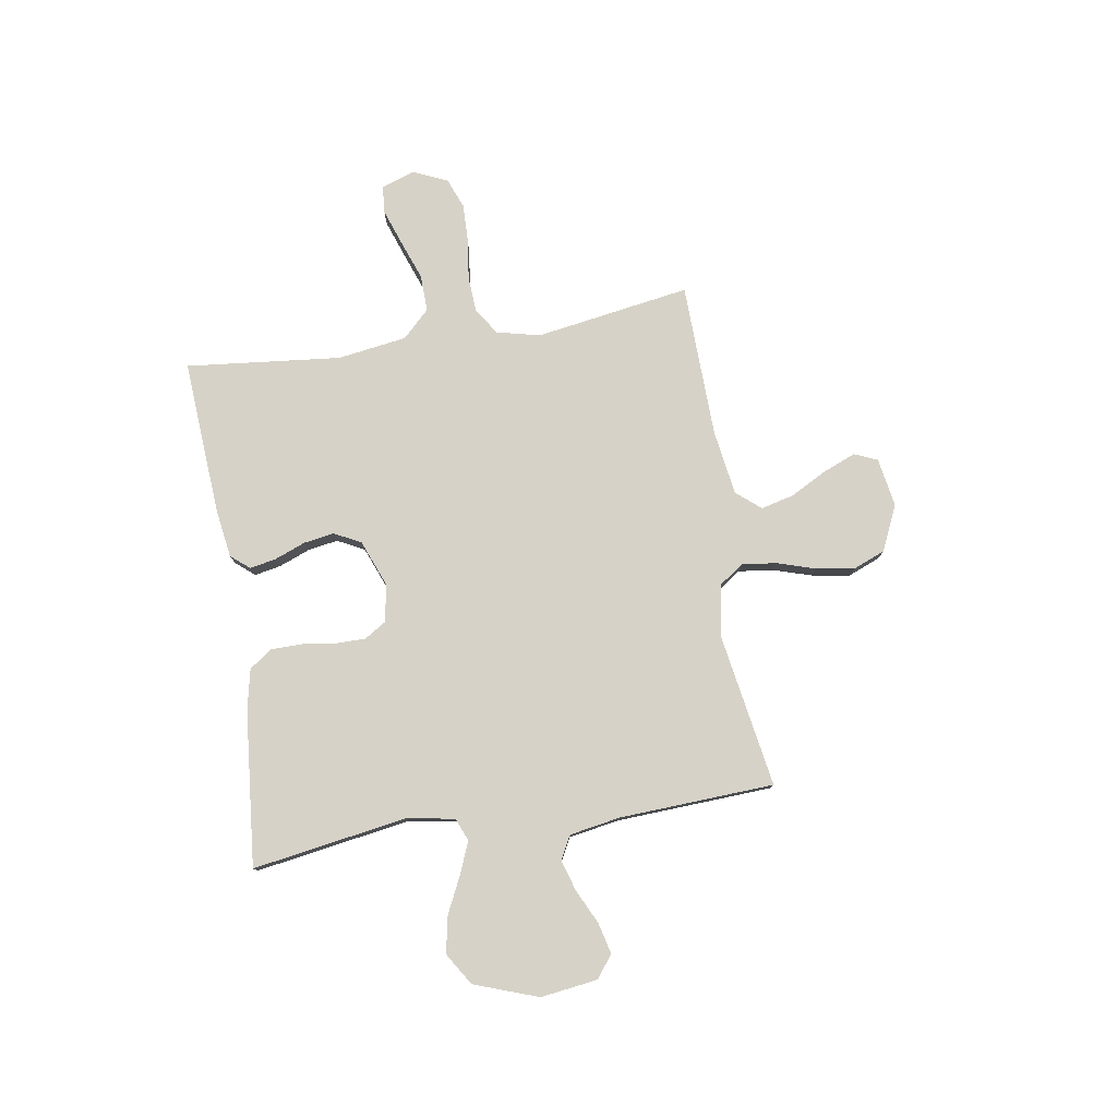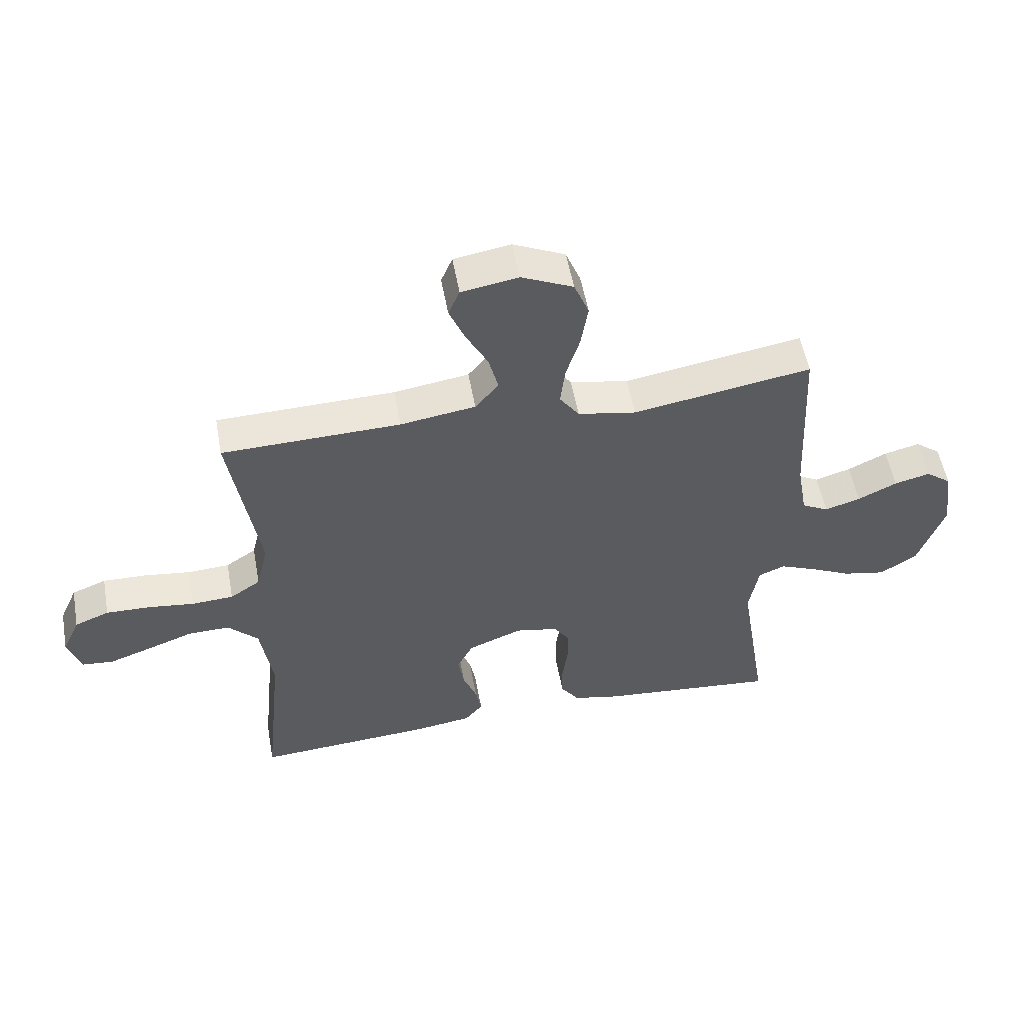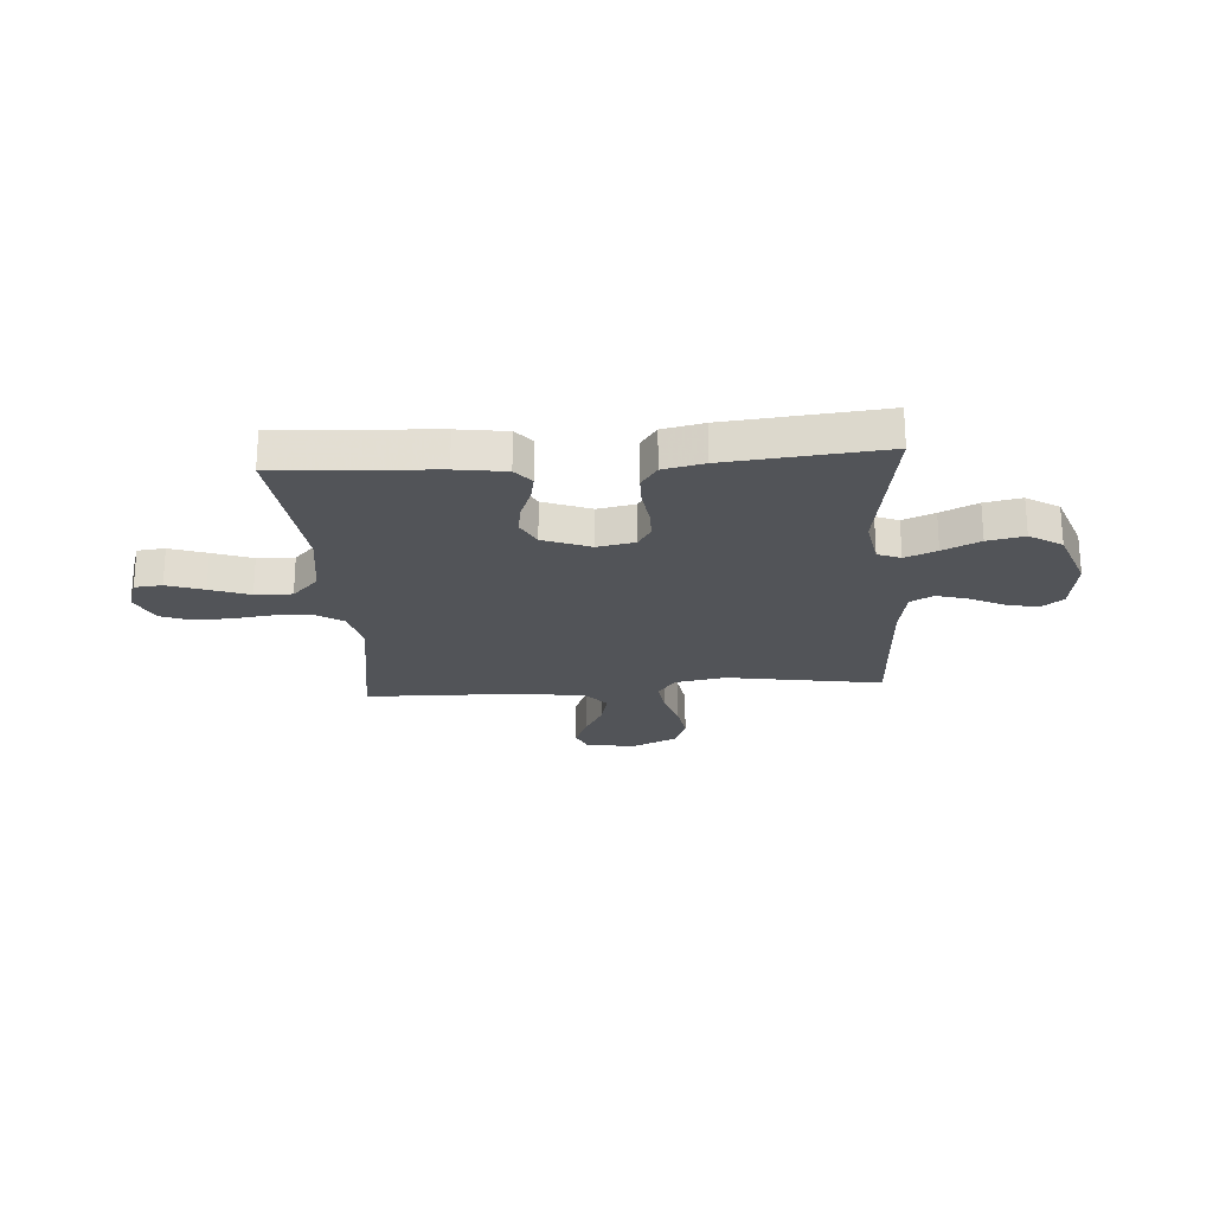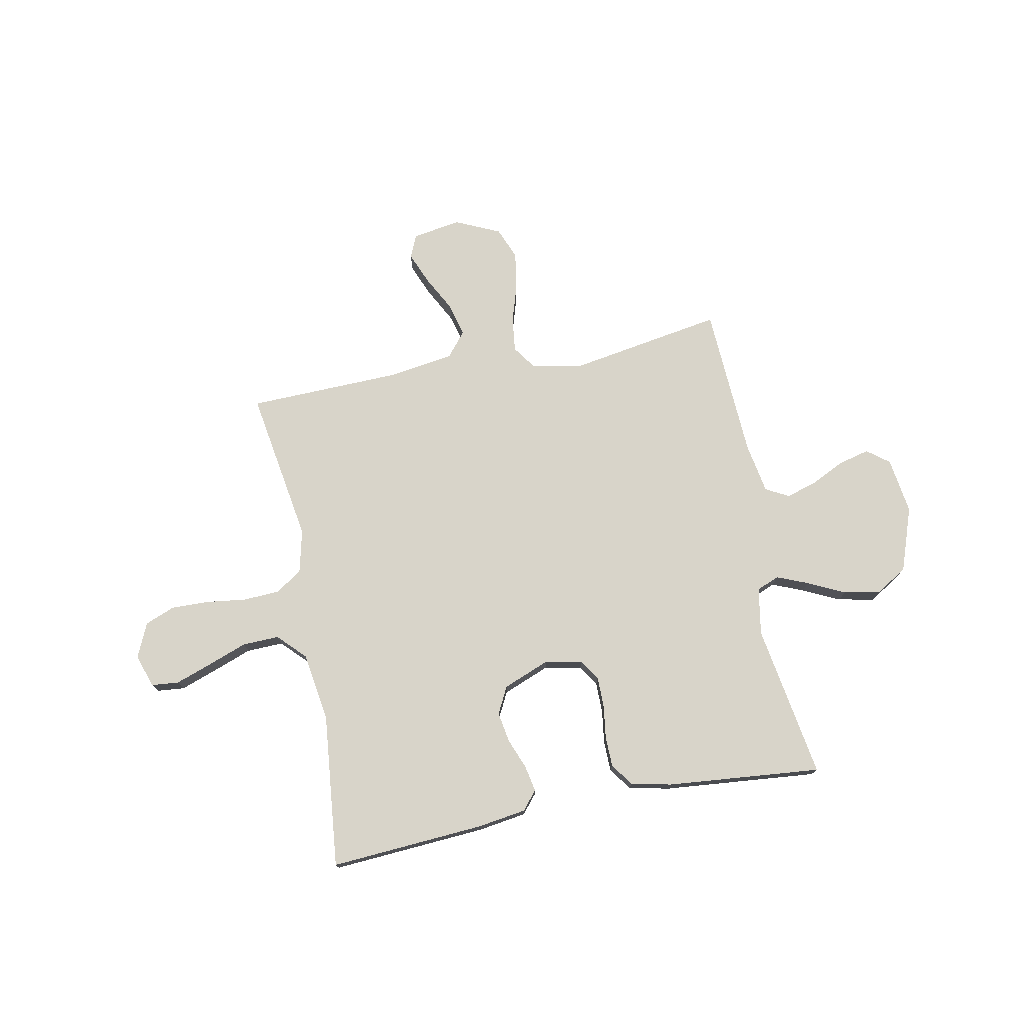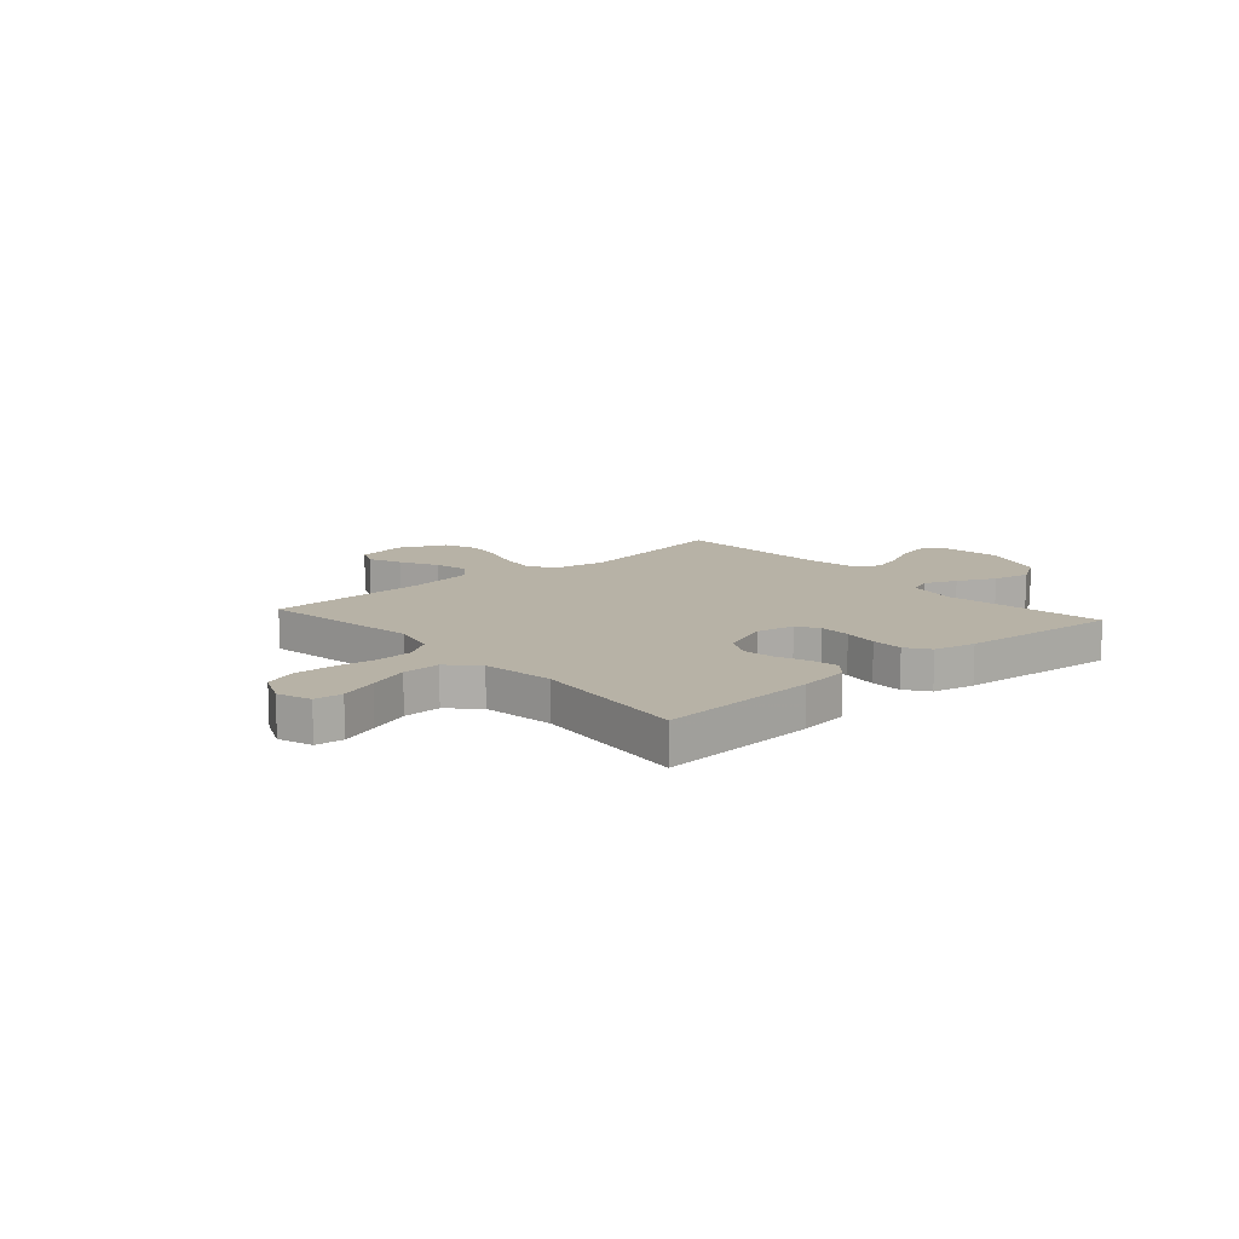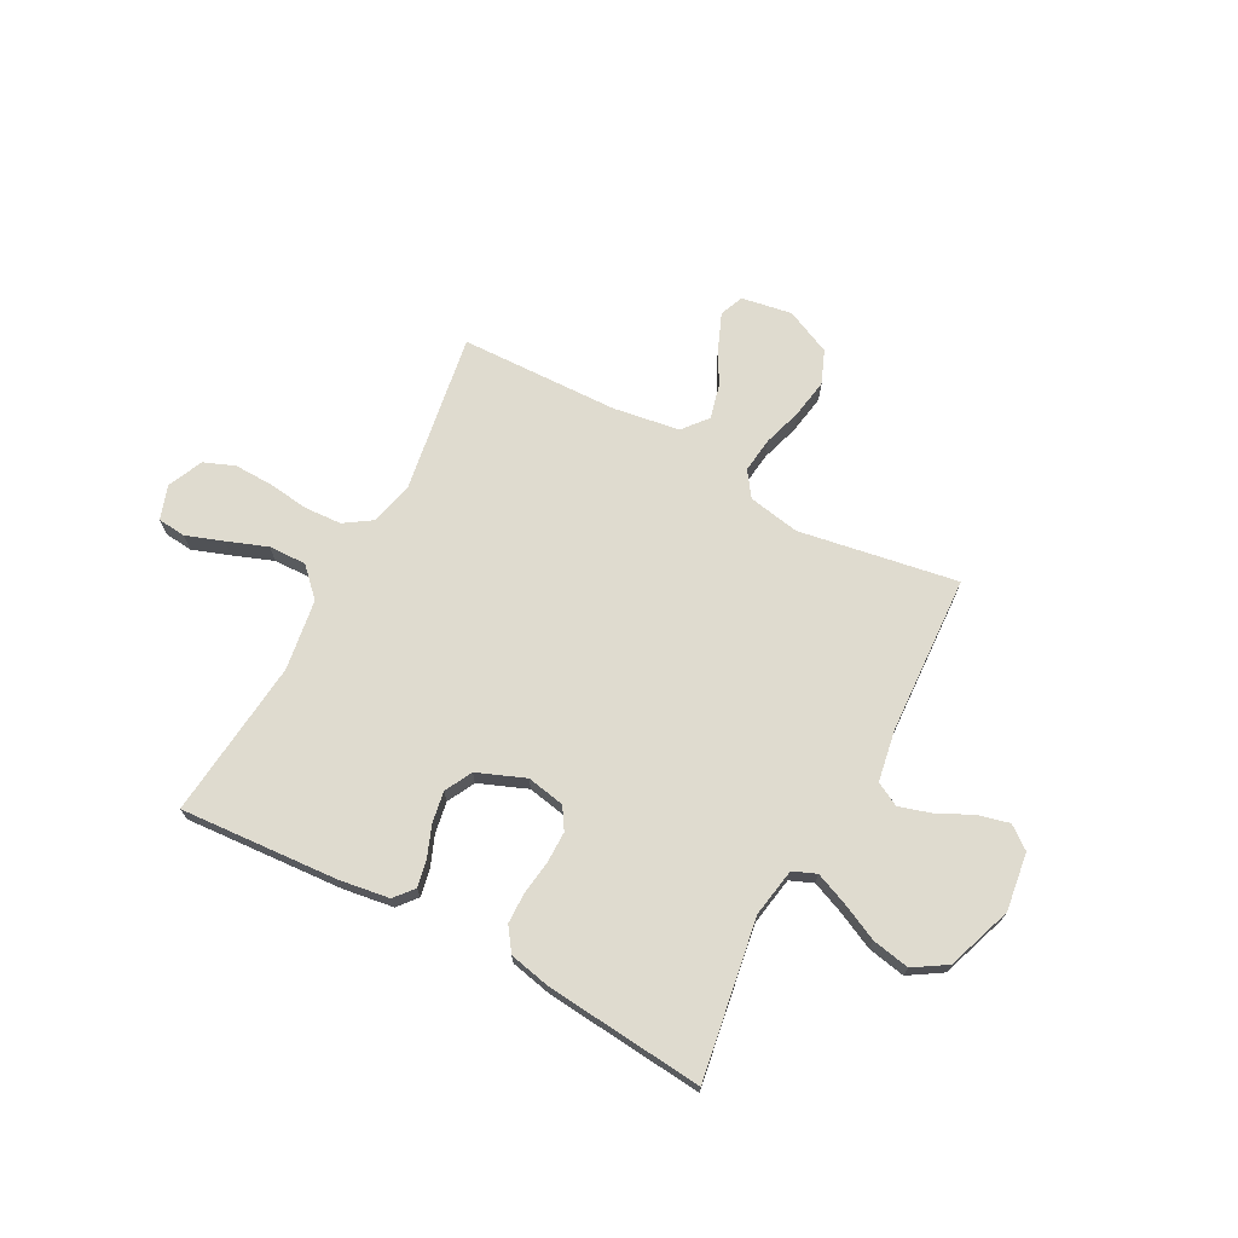
<metadata>
{"format":"obj","ext":"obj","renderer":"f3d","projection":"perspective","resolution":1024,"background":"white","views":[{"elev":78.6,"azim":-99.1,"up":"+Y"},{"elev":54.0,"azim":169.7,"up":"+Z"},{"elev":-22.8,"azim":-175.7,"up":"+Y"},{"elev":75.0,"azim":168.9,"up":"+Y"},{"elev":12.4,"azim":138.6,"up":"+Y"},{"elev":70.5,"azim":-152.0,"up":"+Y"}]}
</metadata>
<code>
v -0.5 0.07 0.5
v -0.2 0.07 0.45
v -0.102 0.07 0.468
v -0.069 0.07 0.515
v -0.077 0.07 0.582
v -0.1 0.07 0.656
v -0.112 0.07 0.73
v -0.087 0.07 0.792
v 0 0.07 0.832
v 0.095 0.07 0.816
v 0.114 0.07 0.771
v 0.088 0.07 0.708
v 0.051 0.07 0.638
v 0.035 0.07 0.574
v 0.074 0.07 0.527
v 0.2 0.07 0.508
v 0.5 0.07 0.5
v 0.452 0.07 0.2
v 0.472 0.07 0.116
v 0.523 0.07 0.082
v 0.593 0.07 0.078
v 0.671 0.07 0.088
v 0.745 0.07 0.09
v 0.803 0.07 0.067
v 0.833 0.07 0
v 0.811 0.07 -0.064
v 0.758 0.07 -0.069
v 0.687 0.07 -0.044
v 0.611 0.07 -0.016
v 0.54 0.07 -0.014
v 0.489 0.07 -0.066
v 0.469 0.07 -0.2
v 0.5 0.07 -0.5
v 0.2 0.07 -0.48
v 0.105 0.07 -0.466
v 0.075 0.07 -0.43
v 0.085 0.07 -0.379
v 0.108 0.07 -0.32
v 0.118 0.07 -0.261
v 0.091 0.07 -0.209
v 0 0.07 -0.173
v -0.072 0.07 -0.187
v -0.098 0.07 -0.228
v -0.098 0.07 -0.287
v -0.089 0.07 -0.352
v -0.09 0.07 -0.411
v -0.121 0.07 -0.455
v -0.2 0.07 -0.472
v -0.5 0.07 -0.5
v -0.452 0.07 -0.2
v -0.468 0.07 -0.108
v -0.512 0.07 -0.09
v -0.573 0.07 -0.115
v -0.644 0.07 -0.149
v -0.715 0.07 -0.163
v -0.777 0.07 -0.124
v -0.821 0.07 0
v -0.806 0.07 0.11
v -0.763 0.07 0.143
v -0.703 0.07 0.128
v -0.637 0.07 0.096
v -0.577 0.07 0.078
v -0.532 0.07 0.102
v -0.515 0.07 0.2
v -0.5 0 0.5
v -0.2 0 0.45
v -0.102 0 0.468
v -0.069 0 0.515
v -0.077 0 0.582
v -0.1 0 0.656
v -0.112 0 0.73
v -0.087 0 0.792
v 0 0 0.832
v 0.095 0 0.816
v 0.114 0 0.771
v 0.088 0 0.708
v 0.051 0 0.638
v 0.035 0 0.574
v 0.074 0 0.527
v 0.2 0 0.508
v 0.5 0 0.5
v 0.452 0 0.2
v 0.472 0 0.116
v 0.523 0 0.082
v 0.593 0 0.078
v 0.671 0 0.088
v 0.745 0 0.09
v 0.803 0 0.067
v 0.833 0 0
v 0.811 0 -0.064
v 0.758 0 -0.069
v 0.687 0 -0.044
v 0.611 0 -0.016
v 0.54 0 -0.014
v 0.489 0 -0.066
v 0.469 0 -0.2
v 0.5 0 -0.5
v 0.2 0 -0.48
v 0.105 0 -0.466
v 0.075 0 -0.43
v 0.085 0 -0.379
v 0.108 0 -0.32
v 0.118 0 -0.261
v 0.091 0 -0.209
v 0 0 -0.173
v -0.072 0 -0.187
v -0.098 0 -0.228
v -0.098 0 -0.287
v -0.089 0 -0.352
v -0.09 0 -0.411
v -0.121 0 -0.455
v -0.2 0 -0.472
v -0.5 0 -0.5
v -0.452 0 -0.2
v -0.468 0 -0.108
v -0.512 0 -0.09
v -0.573 0 -0.115
v -0.644 0 -0.149
v -0.715 0 -0.163
v -0.777 0 -0.124
v -0.821 0 0
v -0.806 0 0.11
v -0.763 0 0.143
v -0.703 0 0.128
v -0.637 0 0.096
v -0.577 0 0.078
v -0.532 0 0.102
v -0.515 0 0.2
f 59 60 61
f 58 59 61
f 57 58 61
f 56 57 61
f 55 56 61
f 54 55 61
f 53 54 61
f 52 53 61 62
f 51 52 62 63
f 48 49 50
f 47 48 50
f 46 47 50
f 45 46 50
f 44 45 50
f 43 44 50 51
f 51 63 64
f 43 51 64
f 42 43 64
f 36 37 38
f 35 36 38
f 34 35 38
f 33 34 38
f 32 33 38
f 31 32 38 39
f 30 31 39 40
f 27 28 29
f 26 27 29
f 25 26 29
f 24 25 29
f 23 24 29
f 22 23 29
f 21 22 29
f 20 21 29 30
f 30 40 41
f 20 30 41
f 19 20 41
f 16 17 18
f 41 42 64
f 19 41 64
f 18 19 64
f 16 18 64
f 15 16 64
f 11 12 13
f 10 11 13
f 9 10 13
f 8 9 13
f 7 8 13
f 6 7 13
f 5 6 13
f 64 1 2
f 64 2 3
f 15 64 3
f 14 15 3 4
f 4 5 13 14
f 125 124 123
f 125 123 122
f 125 122 121
f 125 121 120
f 125 120 119
f 125 119 118
f 125 118 117
f 126 125 117 116
f 127 126 116 115
f 114 113 112
f 114 112 111
f 114 111 110
f 114 110 109
f 114 109 108
f 115 114 108 107
f 128 127 115
f 128 115 107
f 128 107 106
f 102 101 100
f 102 100 99
f 102 99 98
f 102 98 97
f 102 97 96
f 103 102 96 95
f 104 103 95 94
f 93 92 91
f 93 91 90
f 93 90 89
f 93 89 88
f 93 88 87
f 93 87 86
f 93 86 85
f 94 93 85 84
f 105 104 94
f 105 94 84
f 105 84 83
f 82 81 80
f 128 106 105
f 128 105 83
f 128 83 82
f 128 82 80
f 128 80 79
f 77 76 75
f 77 75 74
f 77 74 73
f 77 73 72
f 77 72 71
f 77 71 70
f 77 70 69
f 66 65 128
f 67 66 128
f 67 128 79
f 68 67 79 78
f 78 77 69 68
f 1 65 66 2
f 2 66 67 3
f 3 67 68 4
f 4 68 69 5
f 5 69 70 6
f 6 70 71 7
f 7 71 72 8
f 8 72 73 9
f 9 73 74 10
f 10 74 75 11
f 11 75 76 12
f 12 76 77 13
f 13 77 78 14
f 14 78 79 15
f 15 79 80 16
f 16 80 81 17
f 17 81 82 18
f 18 82 83 19
f 19 83 84 20
f 20 84 85 21
f 21 85 86 22
f 22 86 87 23
f 23 87 88 24
f 24 88 89 25
f 25 89 90 26
f 26 90 91 27
f 27 91 92 28
f 28 92 93 29
f 29 93 94 30
f 30 94 95 31
f 31 95 96 32
f 32 96 97 33
f 33 97 98 34
f 34 98 99 35
f 35 99 100 36
f 36 100 101 37
f 37 101 102 38
f 38 102 103 39
f 39 103 104 40
f 40 104 105 41
f 41 105 106 42
f 42 106 107 43
f 43 107 108 44
f 44 108 109 45
f 45 109 110 46
f 46 110 111 47
f 47 111 112 48
f 48 112 113 49
f 49 113 114 50
f 50 114 115 51
f 51 115 116 52
f 52 116 117 53
f 53 117 118 54
f 54 118 119 55
f 55 119 120 56
f 56 120 121 57
f 57 121 122 58
f 58 122 123 59
f 59 123 124 60
f 60 124 125 61
f 61 125 126 62
f 62 126 127 63
f 63 127 128 64
f 64 128 65 1

</code>
